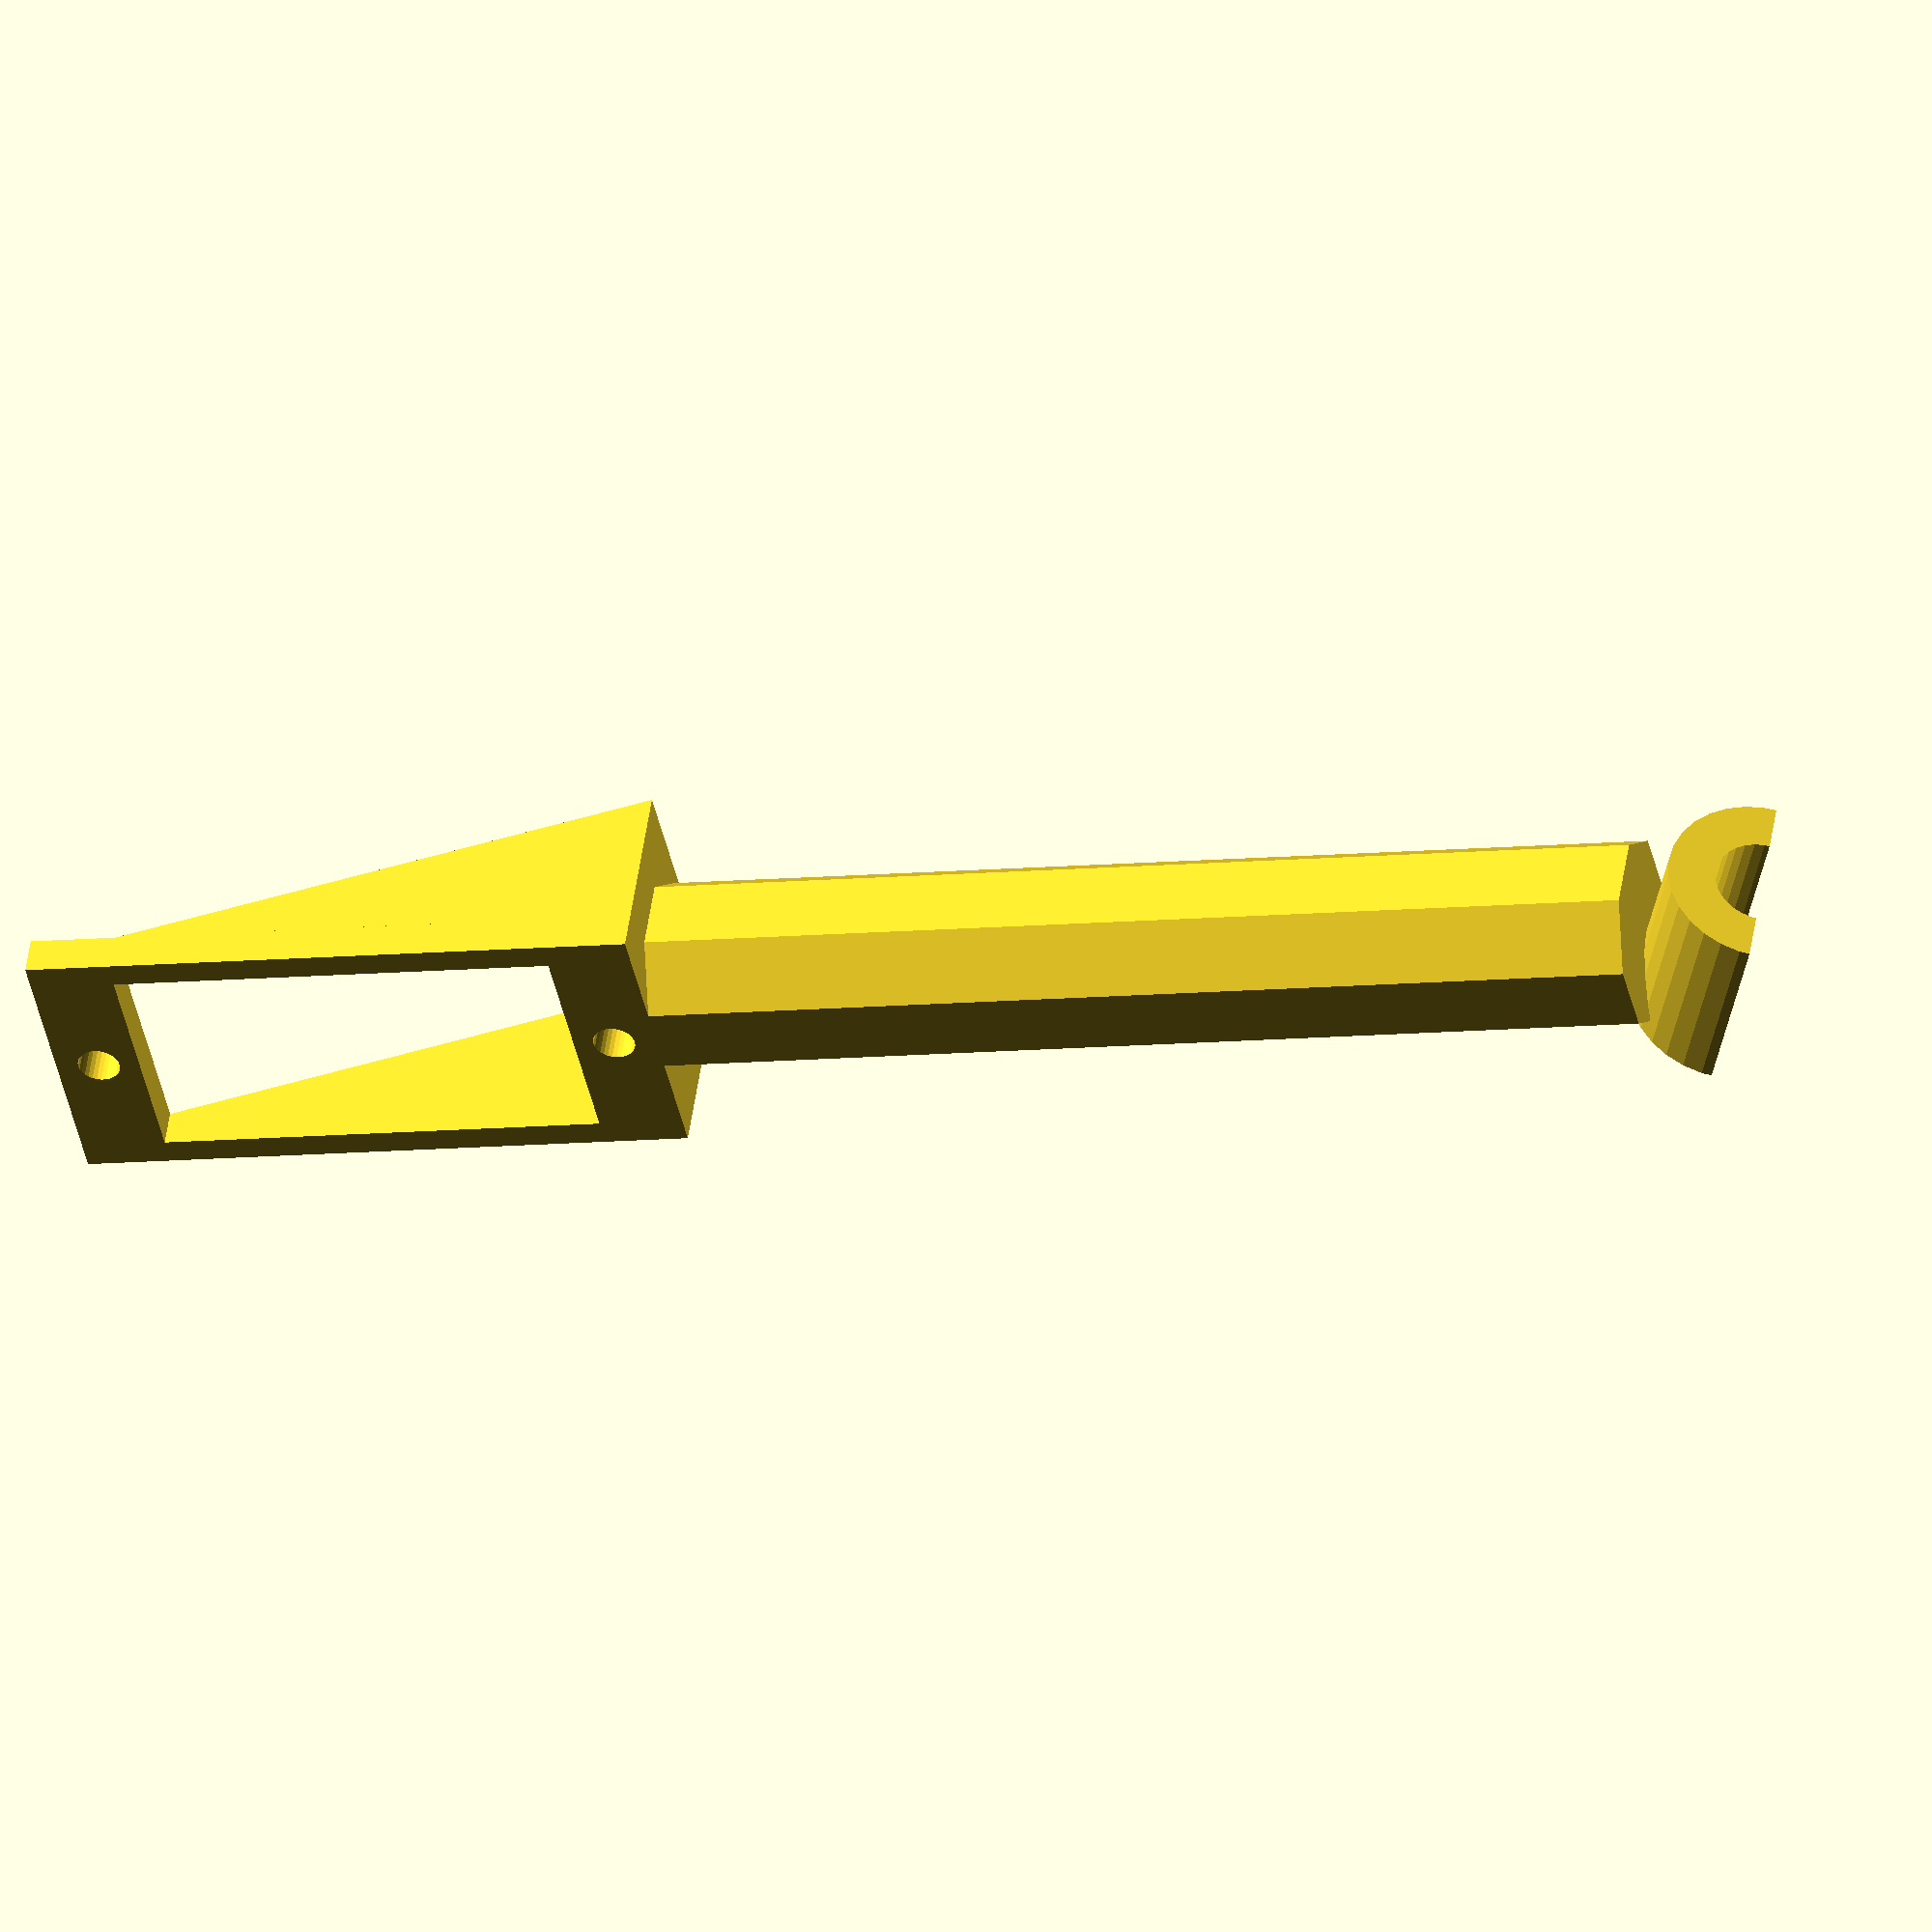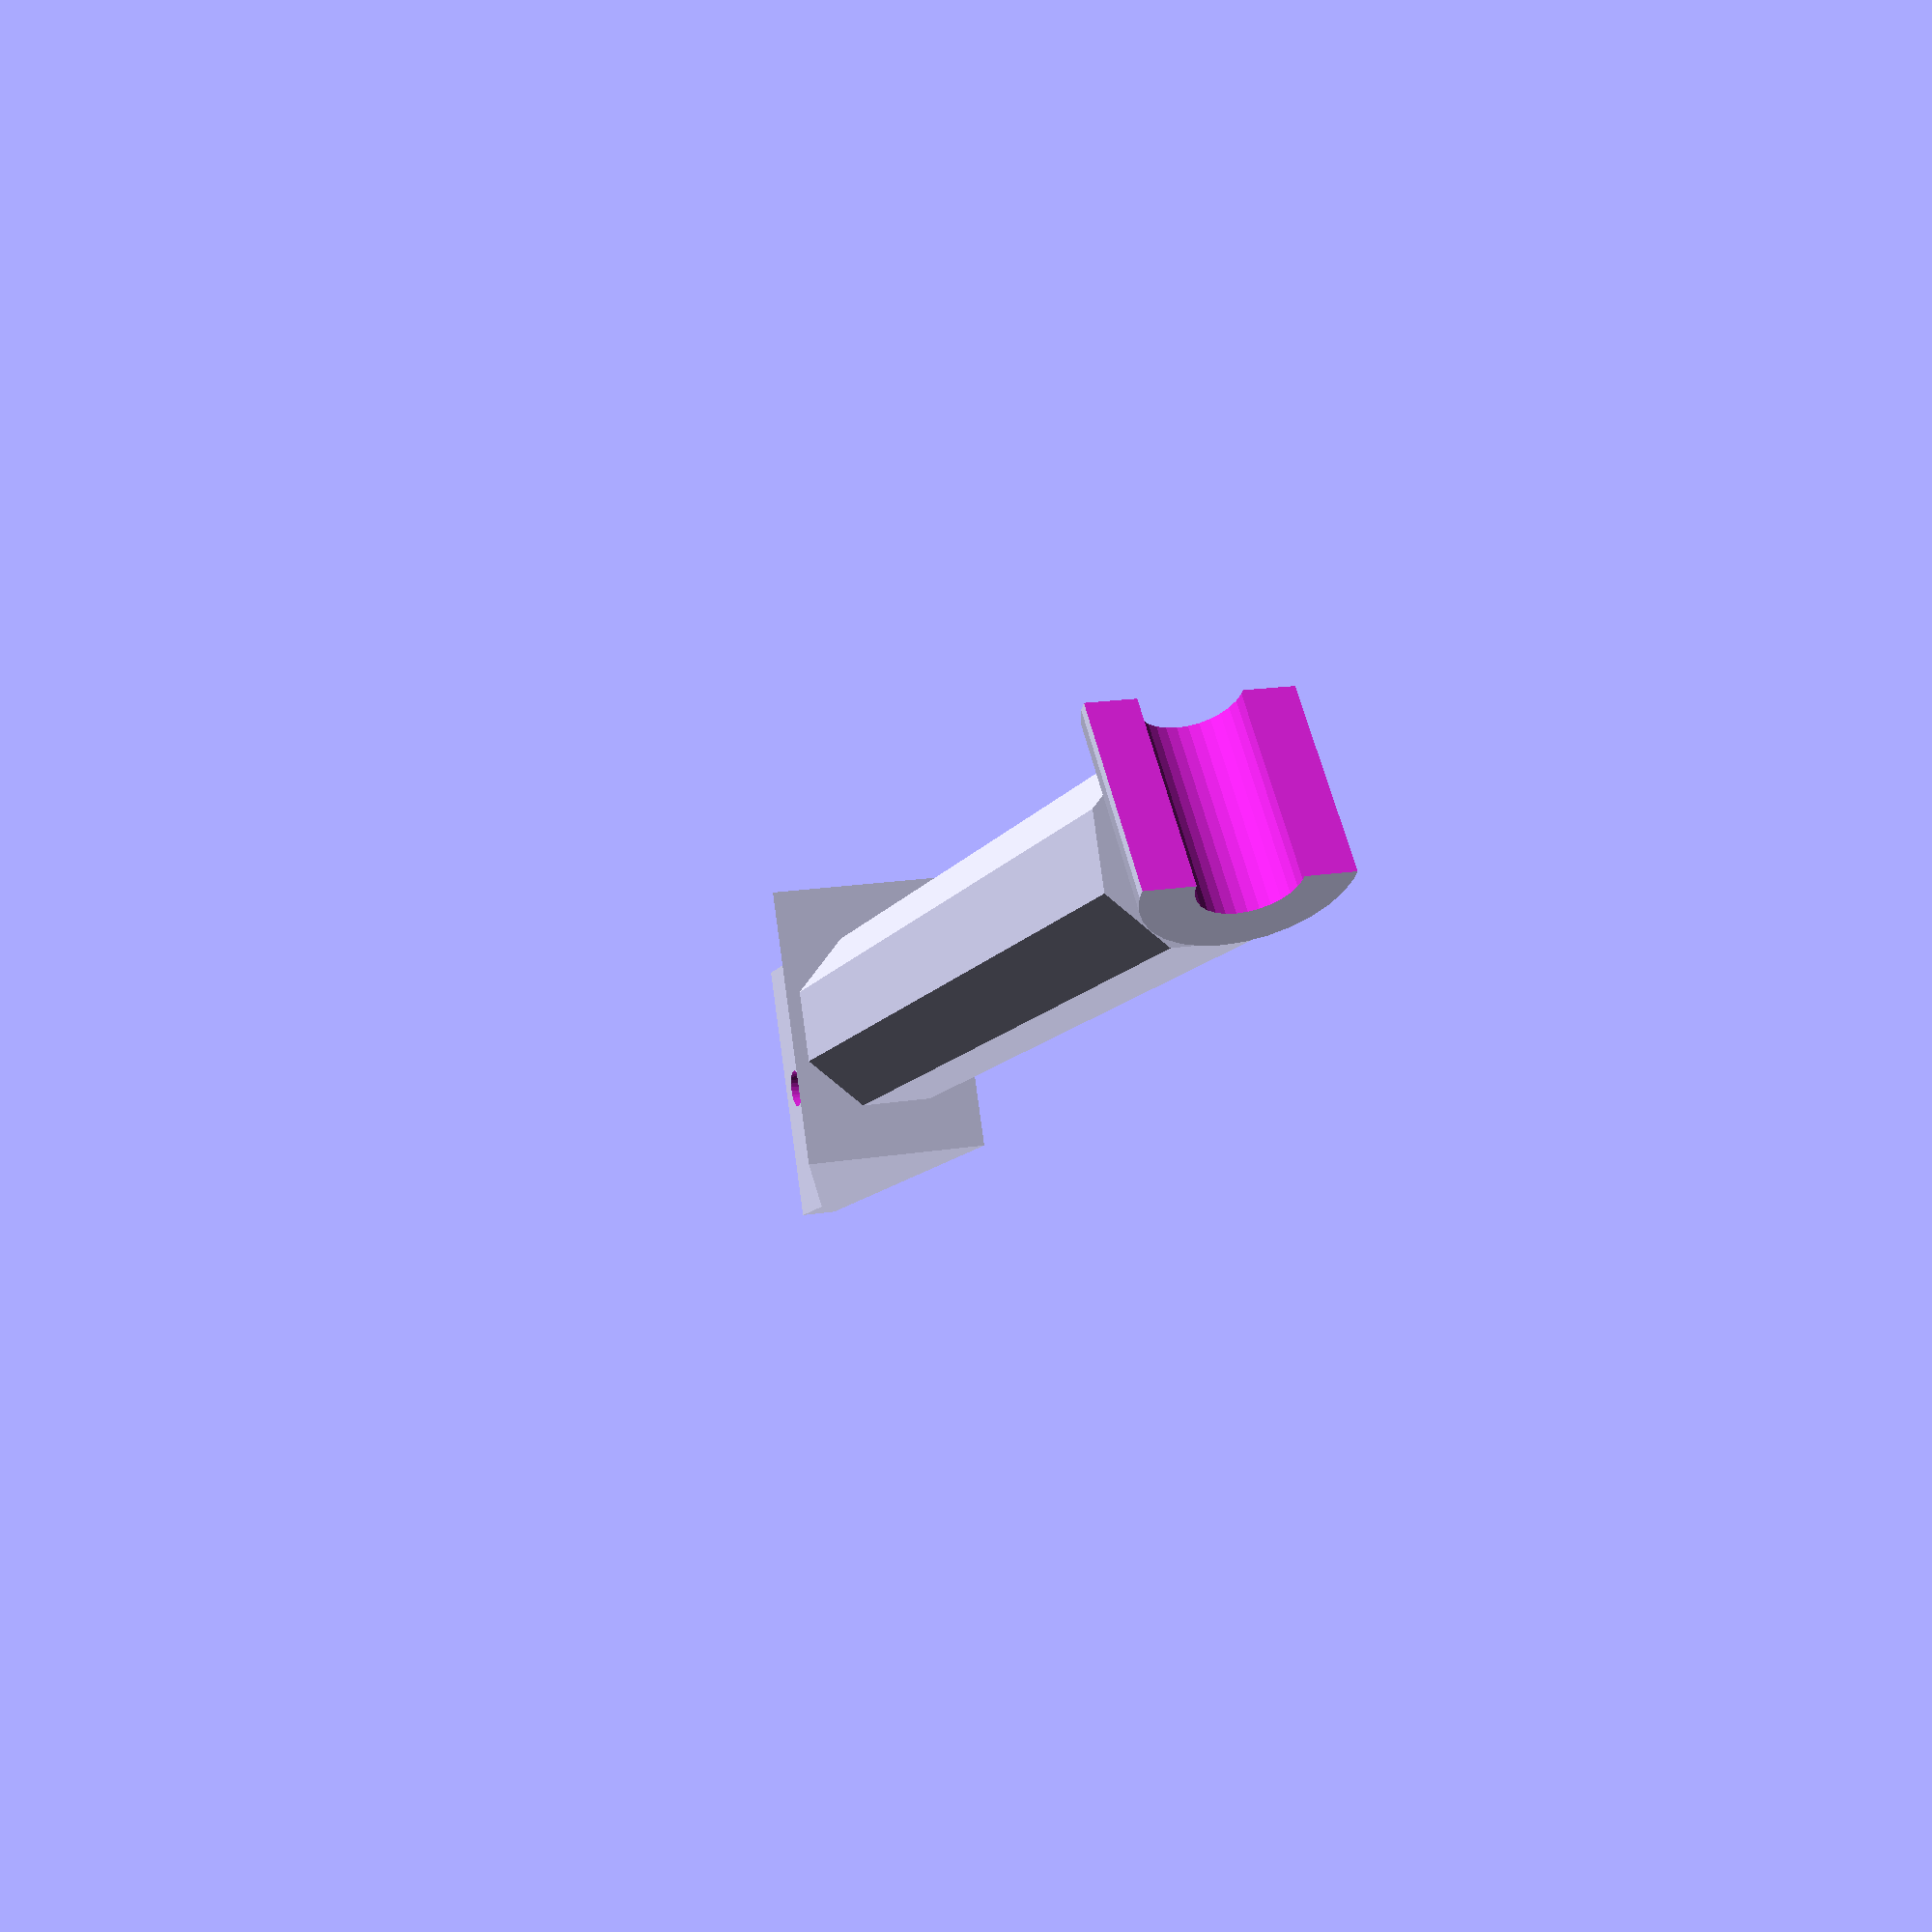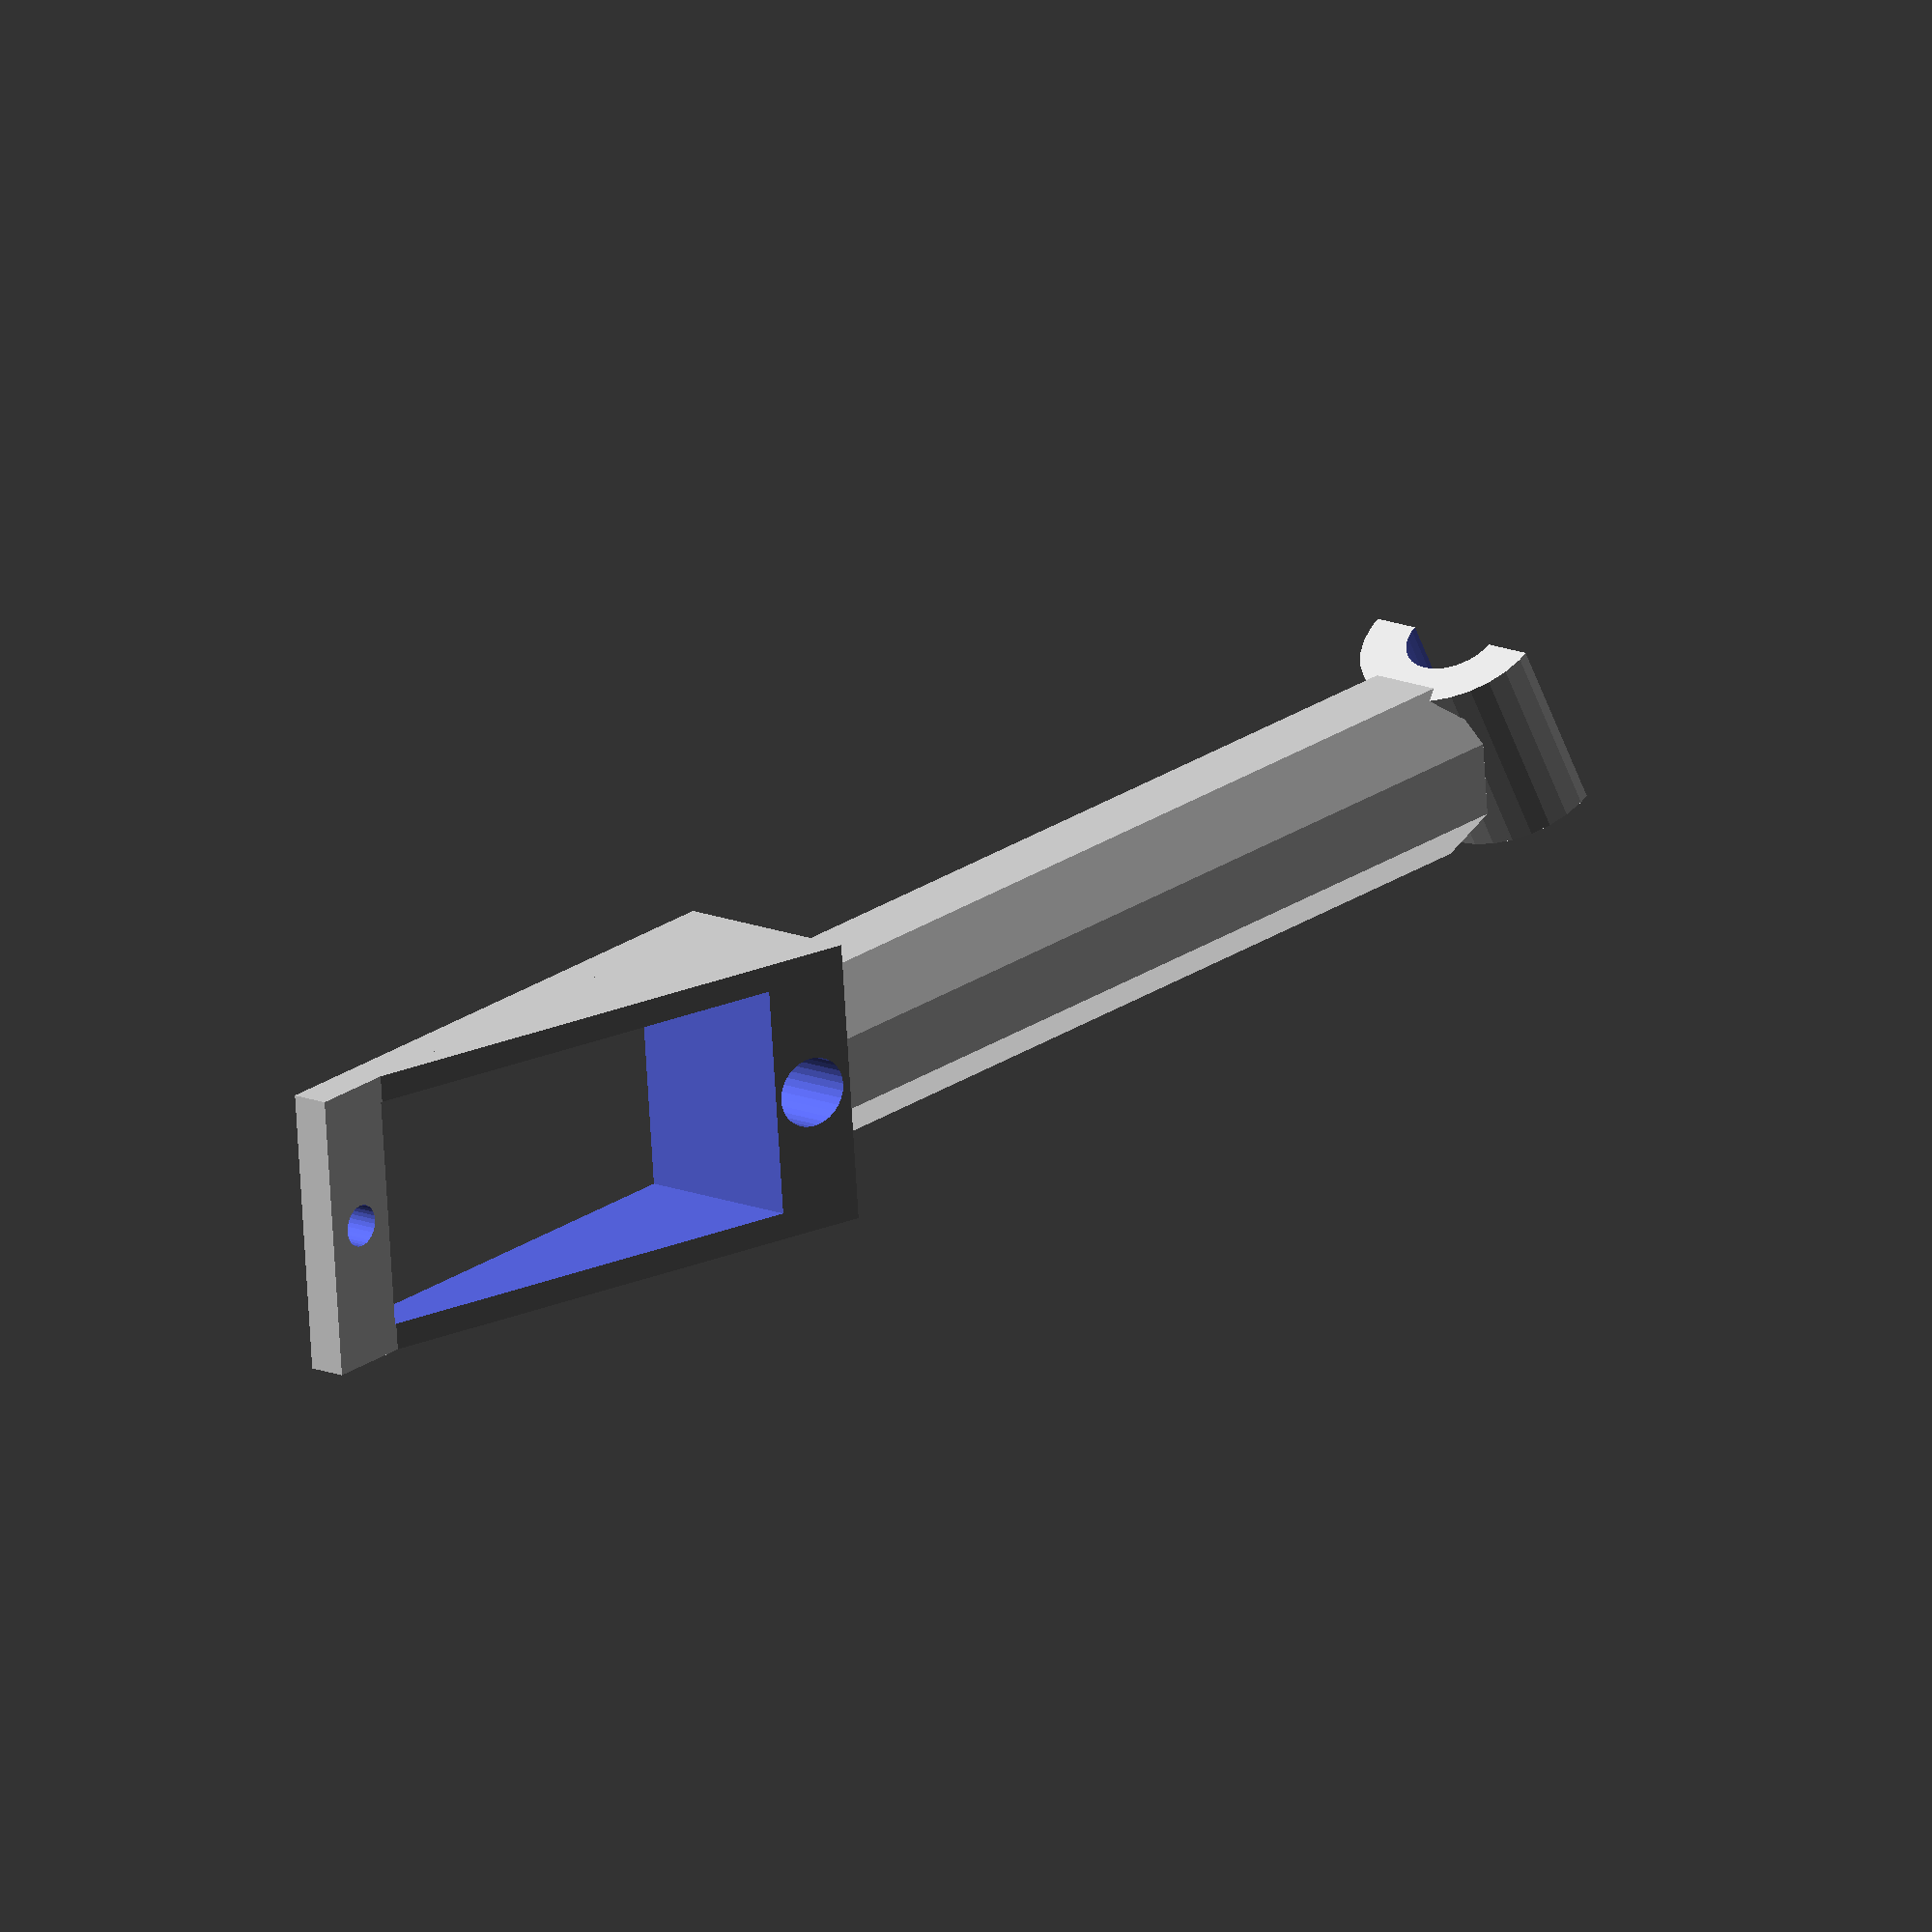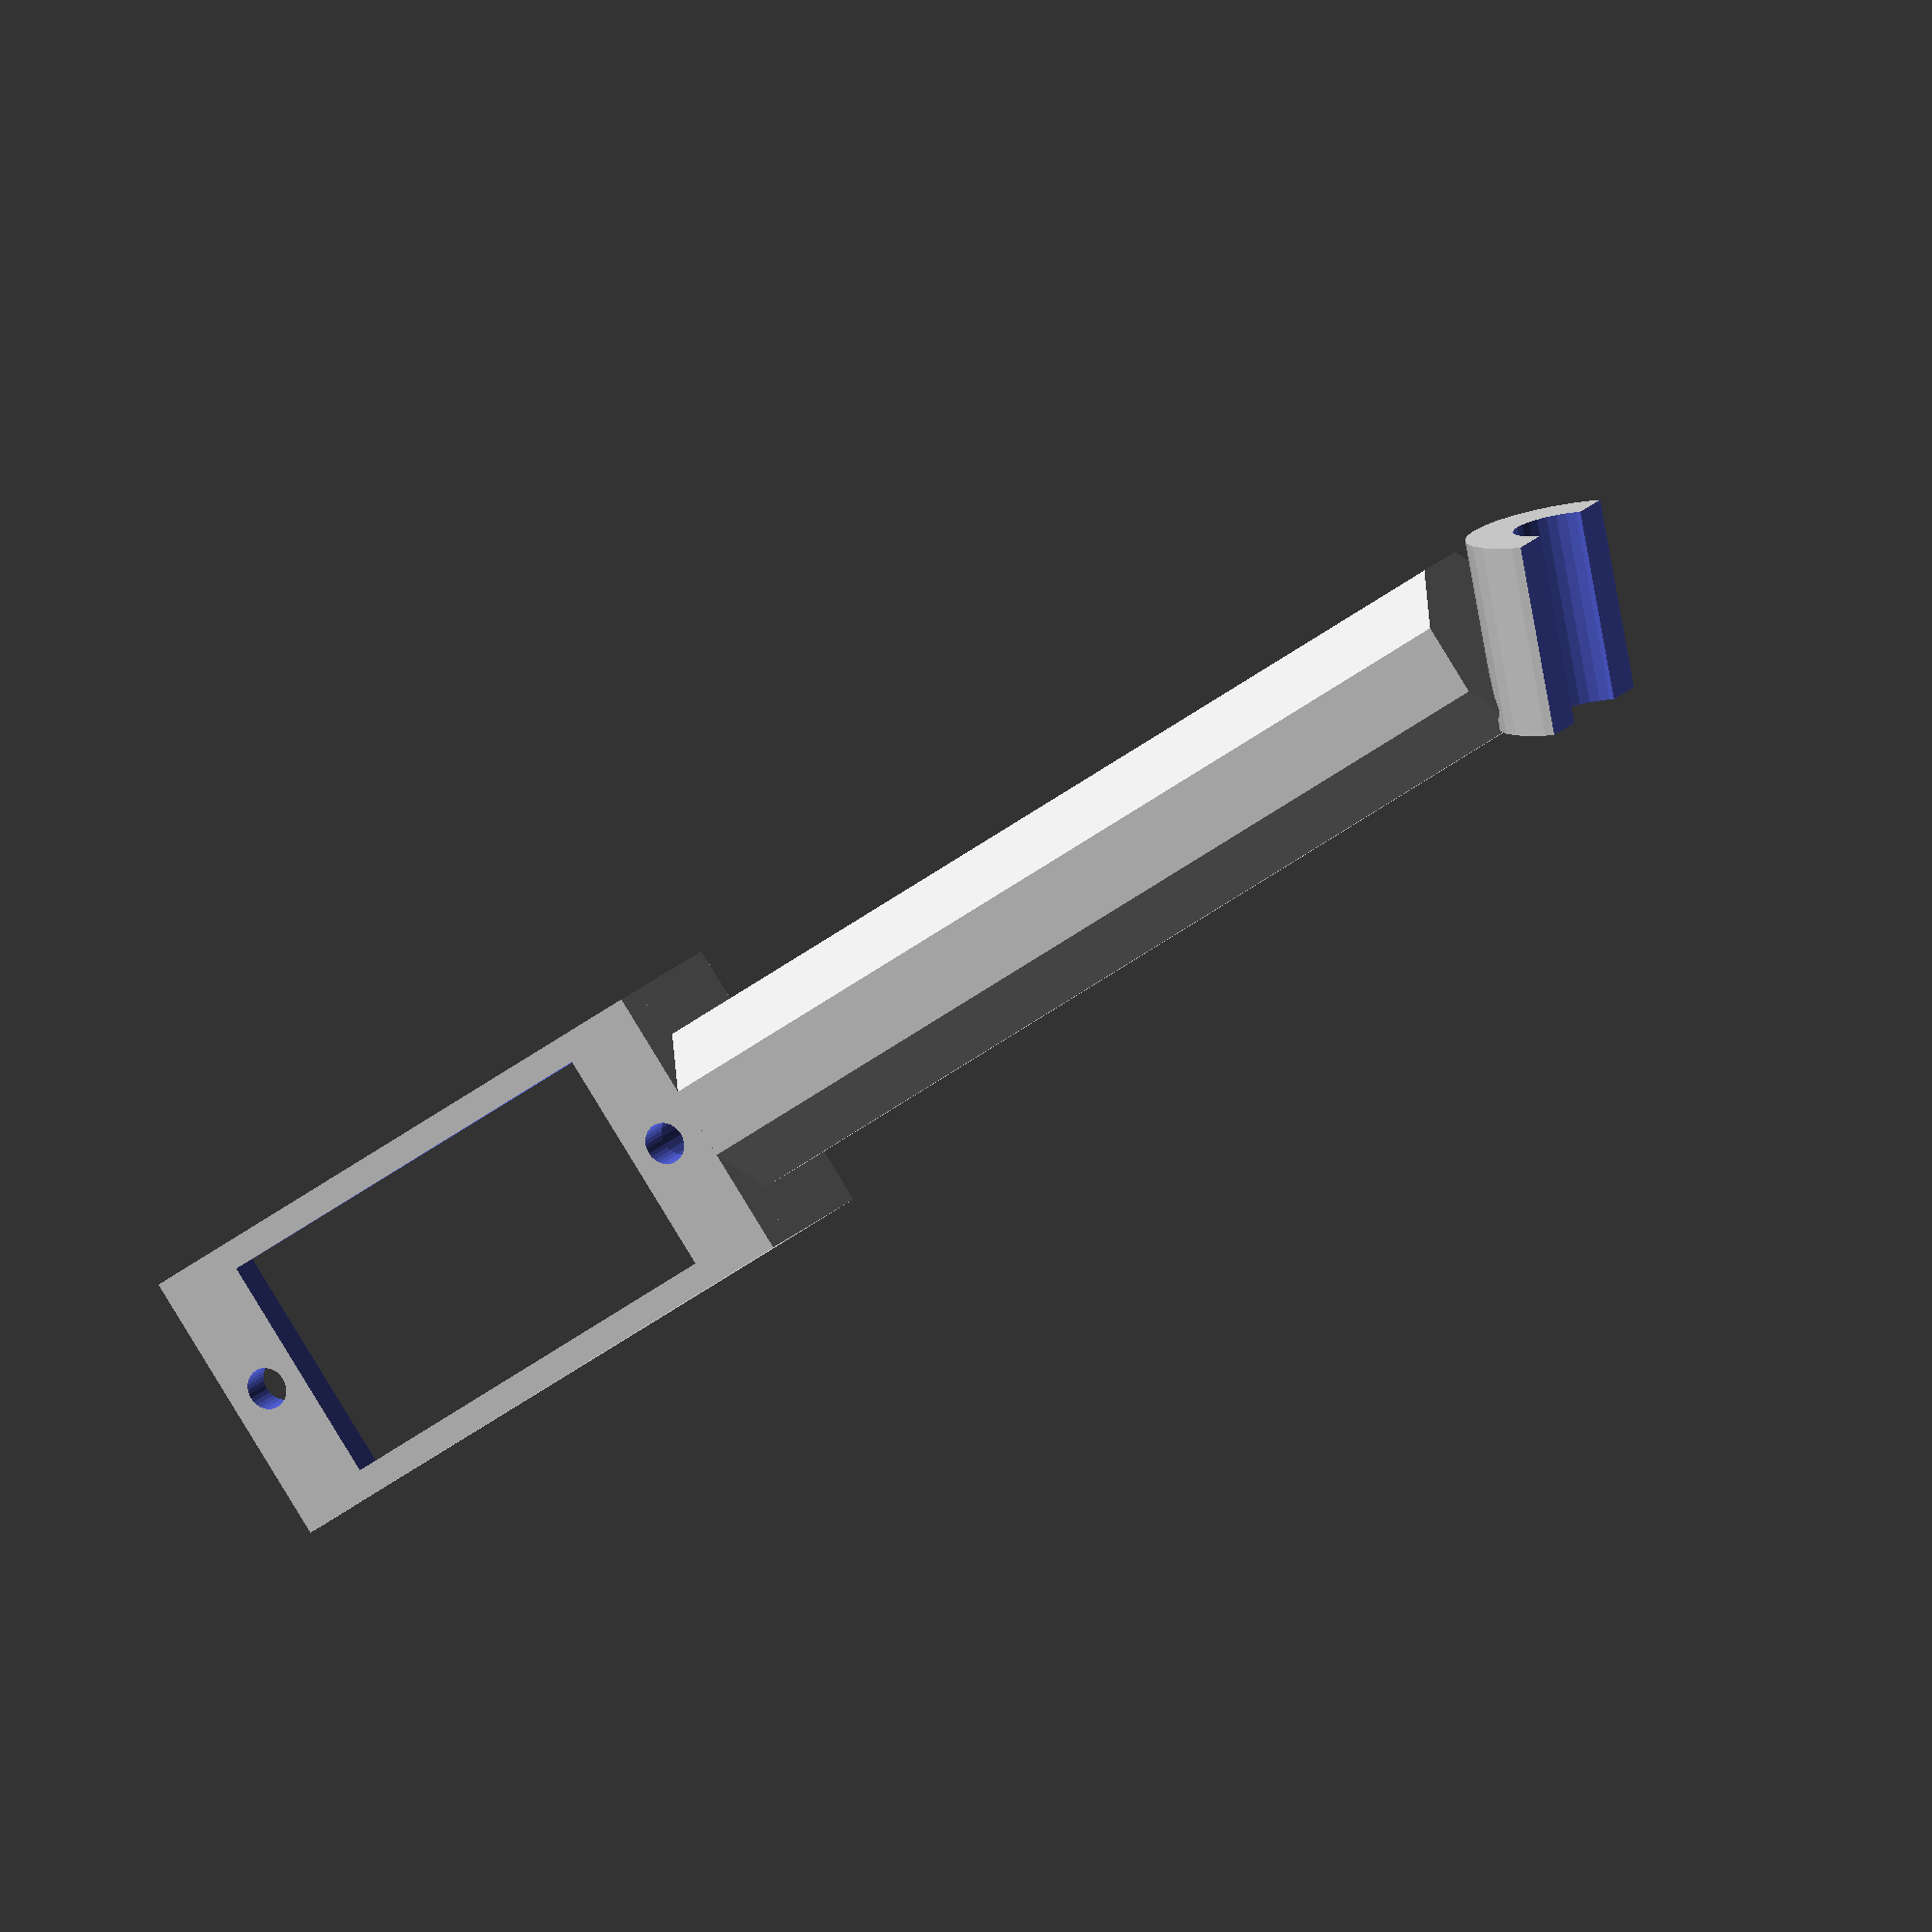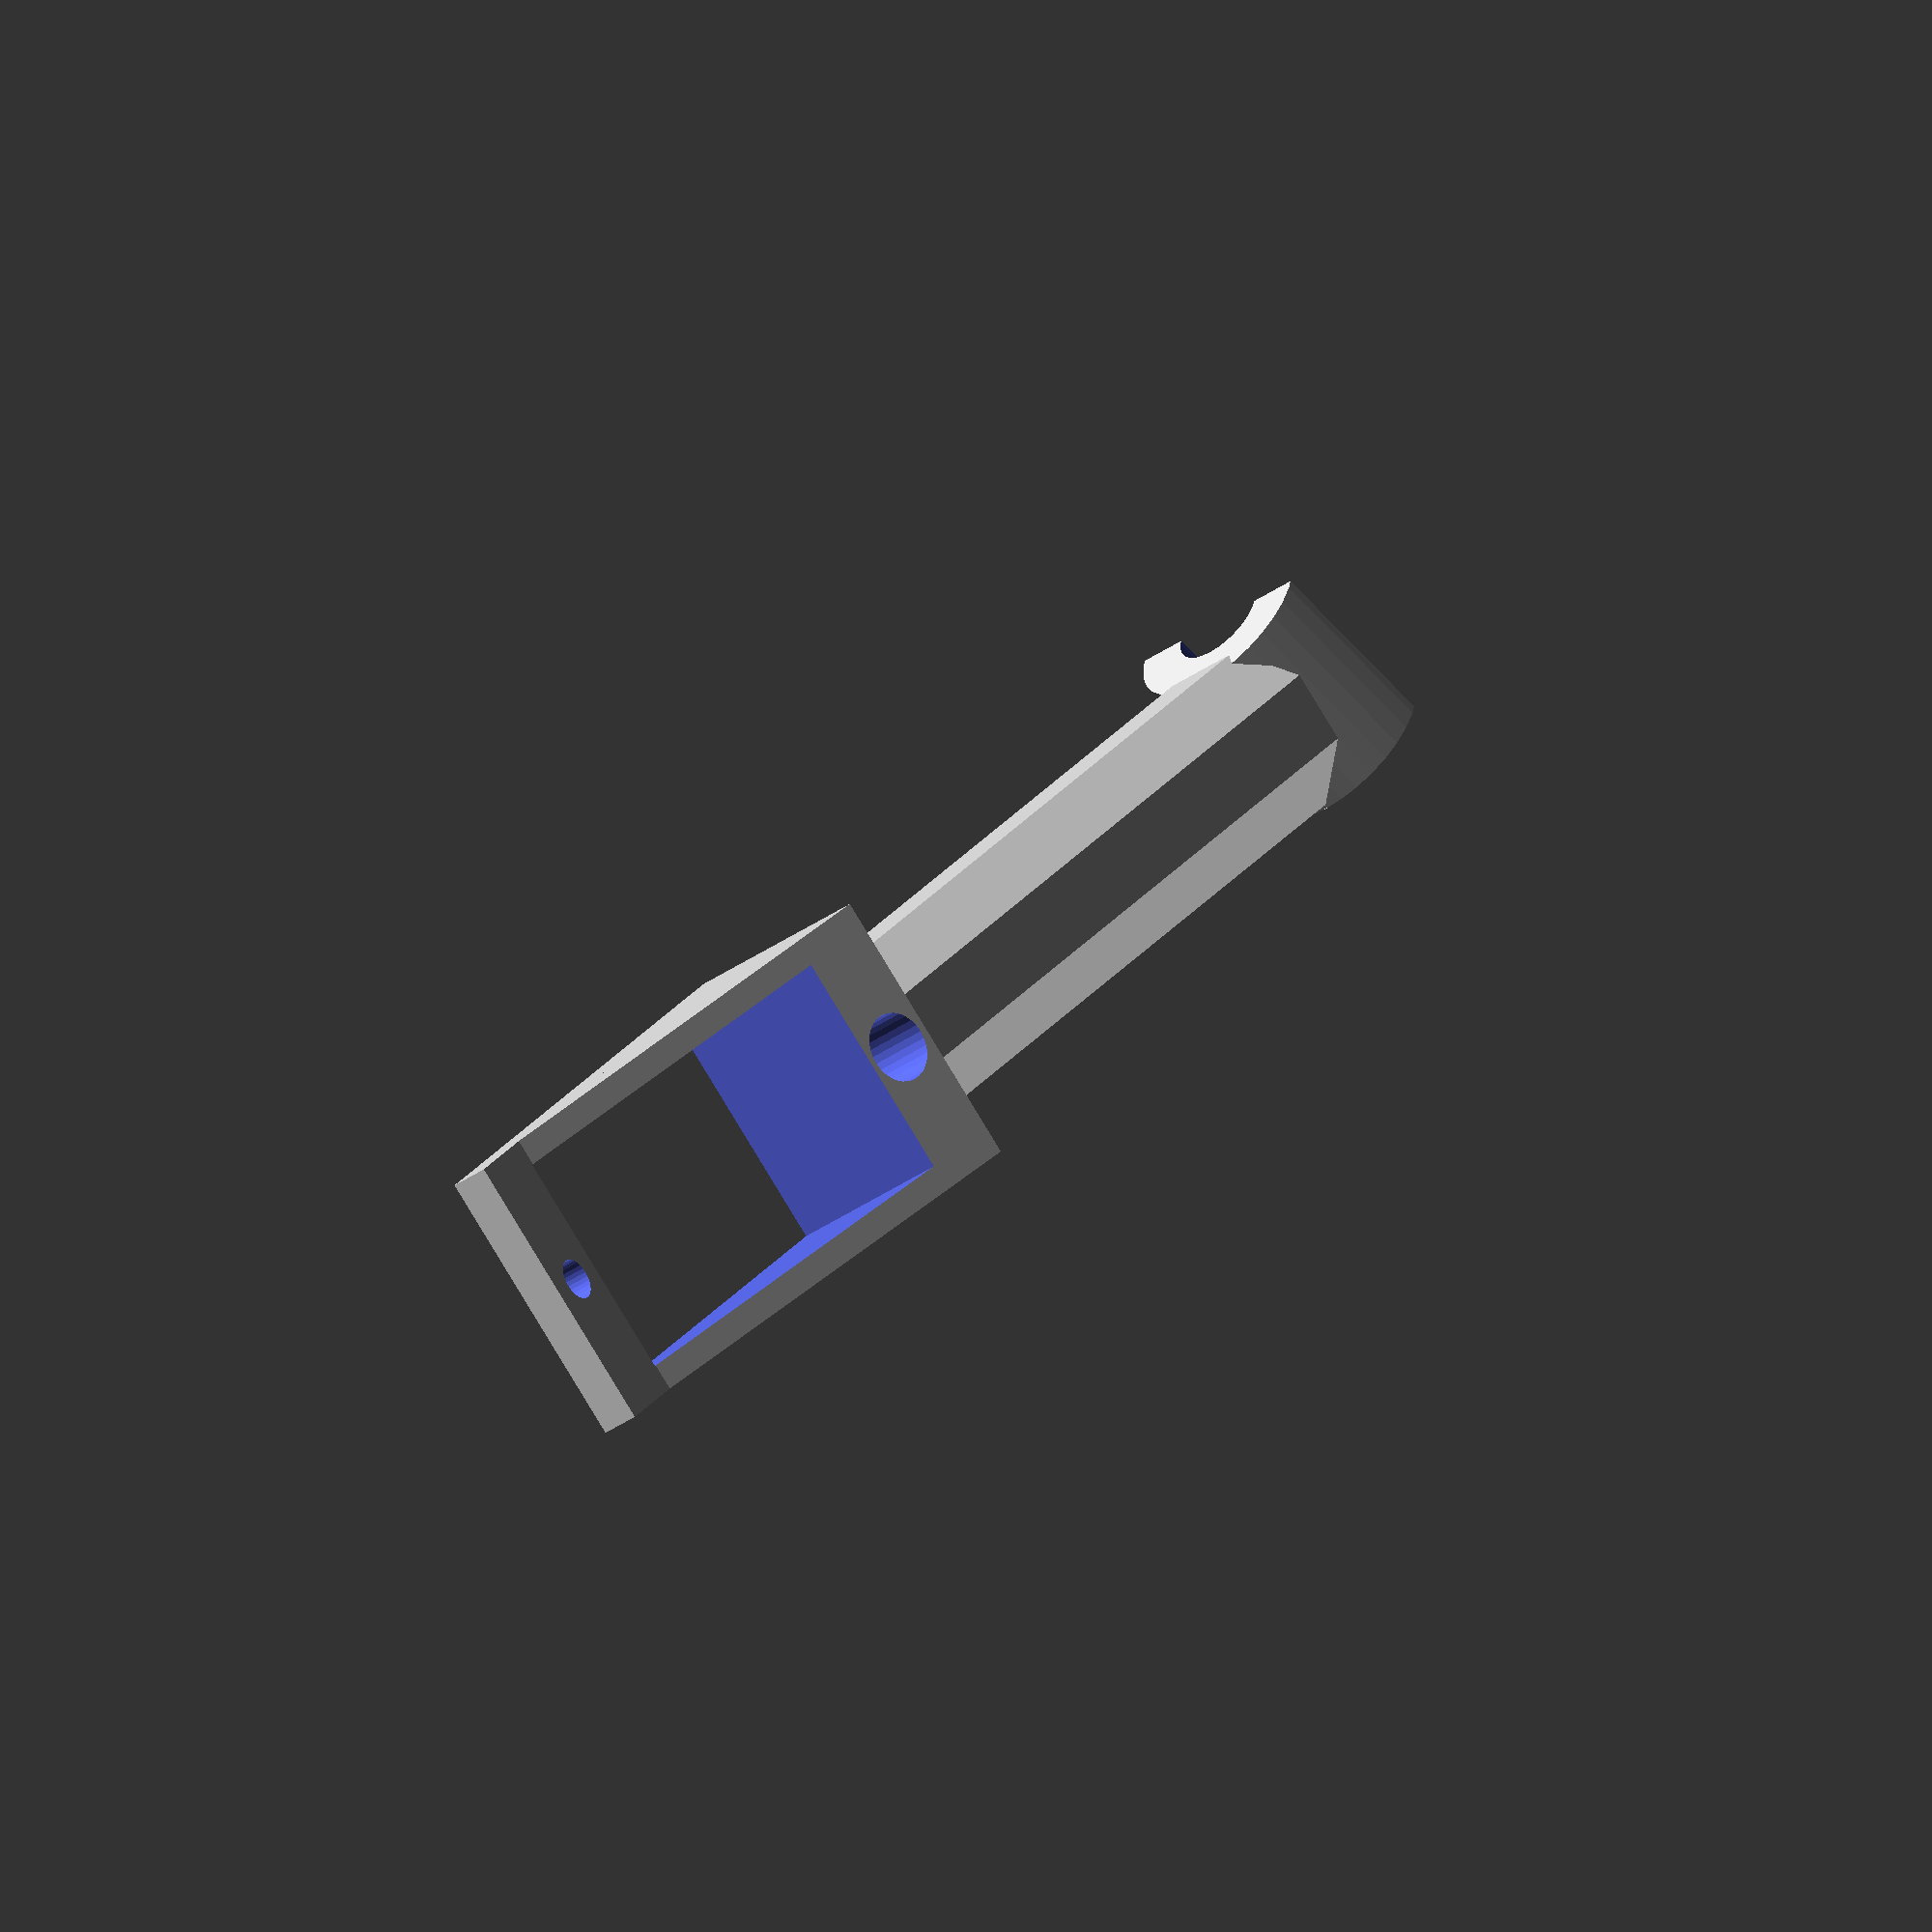
<openscad>
difference(){
union(){
translate([0,0,1])cube([32,15,2],center=true);
translate([0,7.5,2])
rotate([90,0,0])linear_extrude(height=15)
polygon([[-16,0],[11.5,0],[-16,8]]);
}
cube([23.2,12.2,50],center=true);
translate([13.75,0,-1])cylinder(d=2.2,h=5,$fn=30);
translate([-13.75,0,-1])cylinder(d=2.2,h=50,$fn=30);
translate([-13.75,0,2])cylinder(d=3.7,h=50,$fn=30);
}
translate([-16,0,4.619])rotate([360/16,0,0])rotate([0,-90,0])
    cylinder(d=10,h=52,$fn=8);

translate([-75,3,5])rotate([0,0,24])pin();

module pin(){
difference(){
rotate([90,0,0])cylinder(d=10,h=10,$fn=30);
rotate([90,0,0])translate([0,0,-1])cylinder(d=5,h=12,$fn=30);
translate([-15,0,0])cube([30,30,30],center=true);
}
}

</openscad>
<views>
elev=311.3 azim=12.6 roll=188.0 proj=o view=solid
elev=342.9 azim=154.4 roll=71.8 proj=p view=solid
elev=344.1 azim=174.7 roll=310.1 proj=o view=solid
elev=164.2 azim=215.0 roll=335.6 proj=o view=solid
elev=219.0 azim=307.7 roll=229.0 proj=o view=wireframe
</views>
